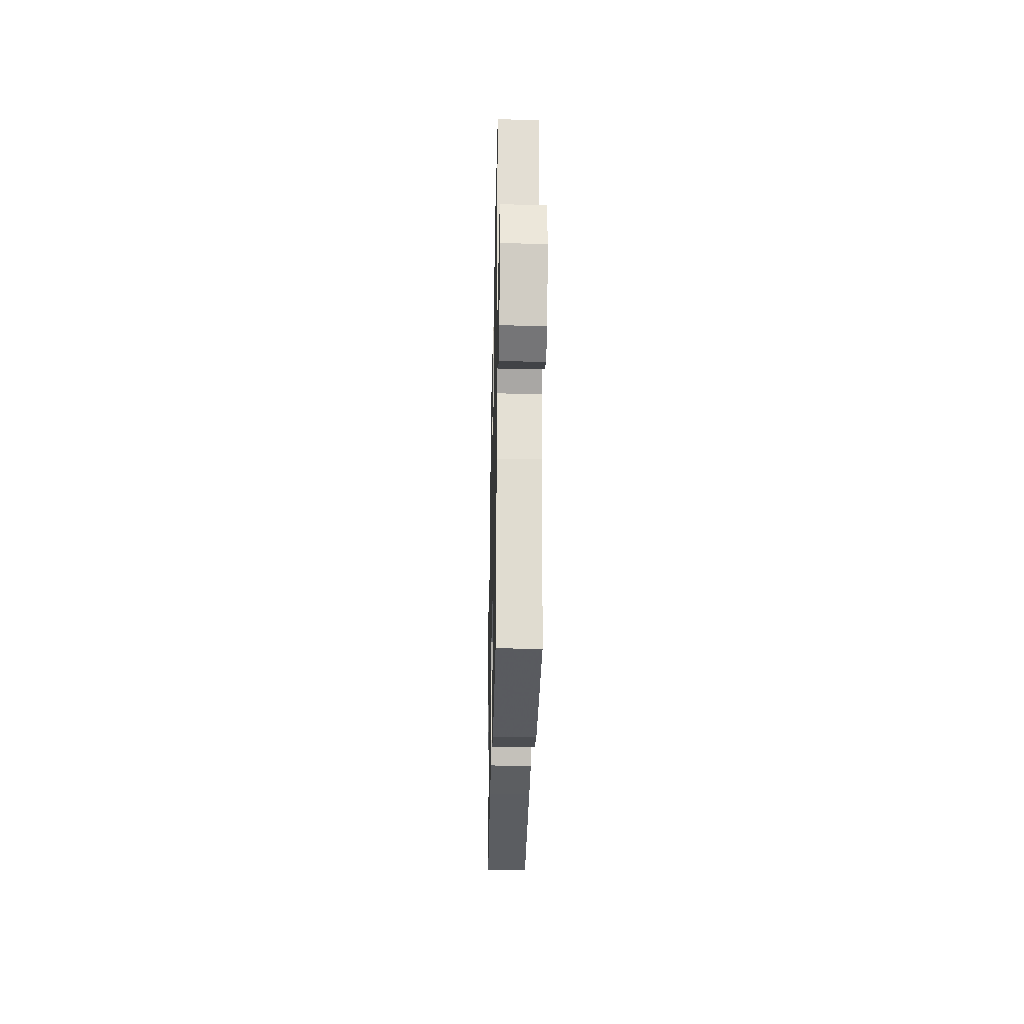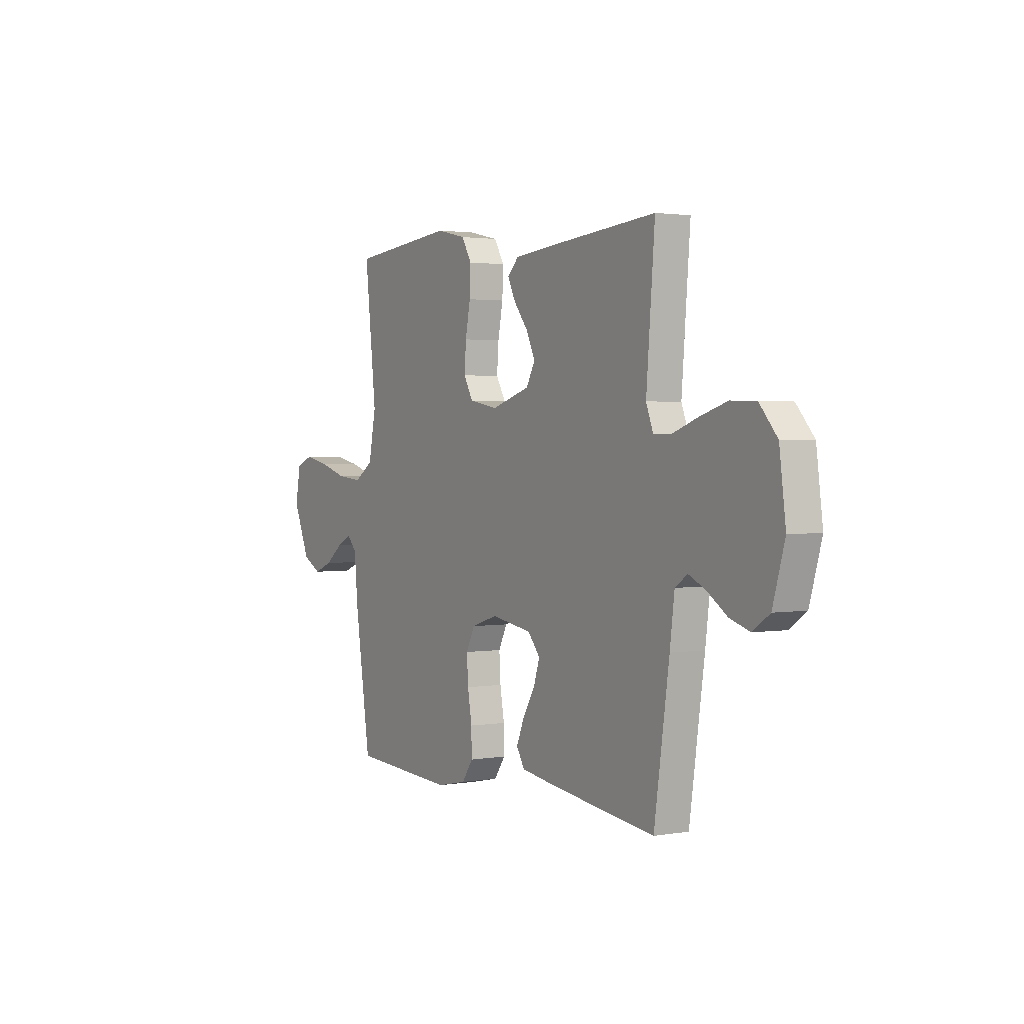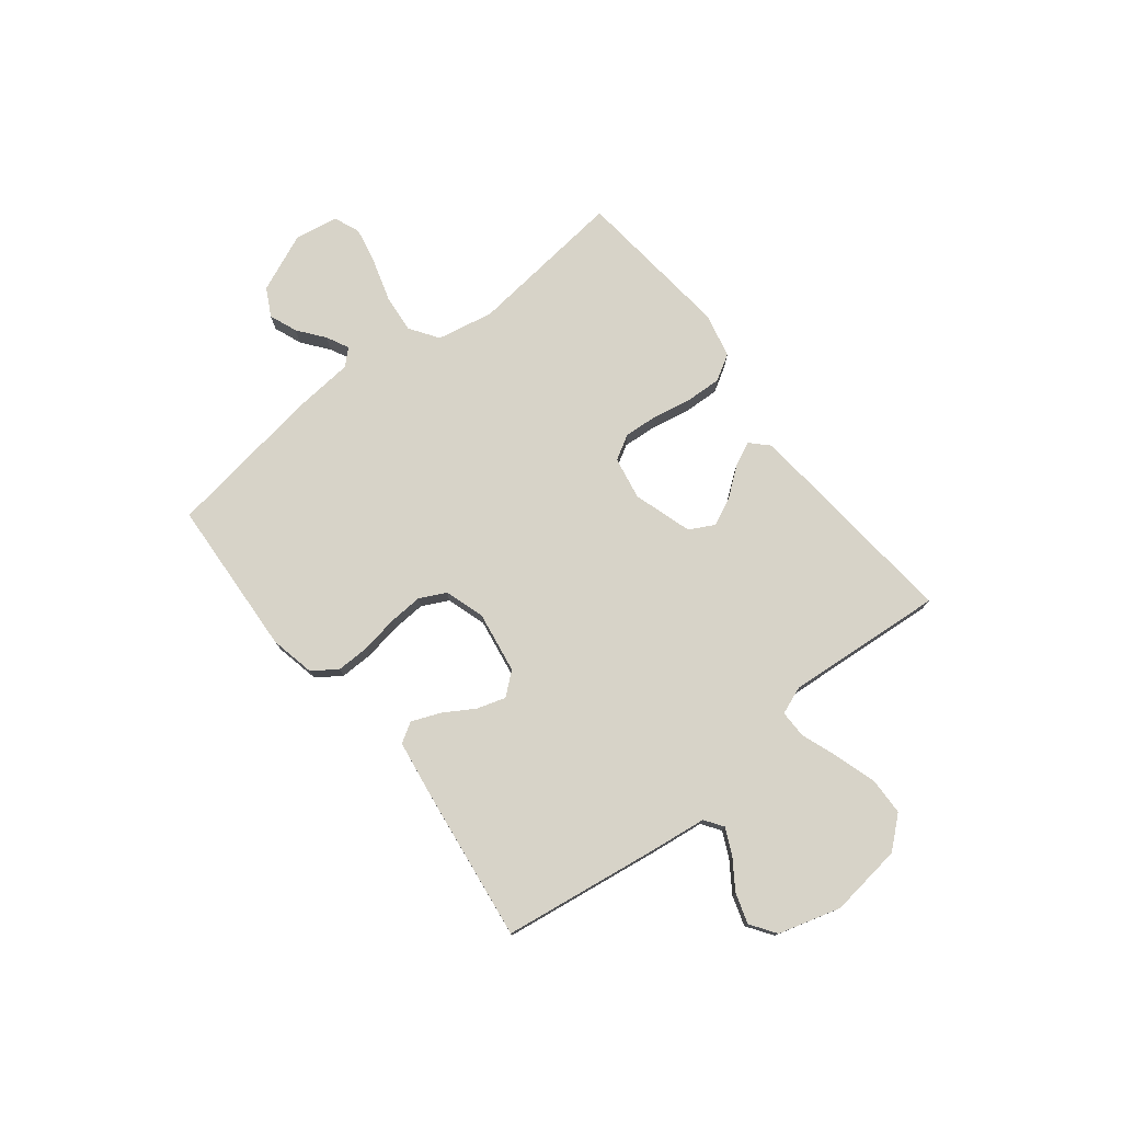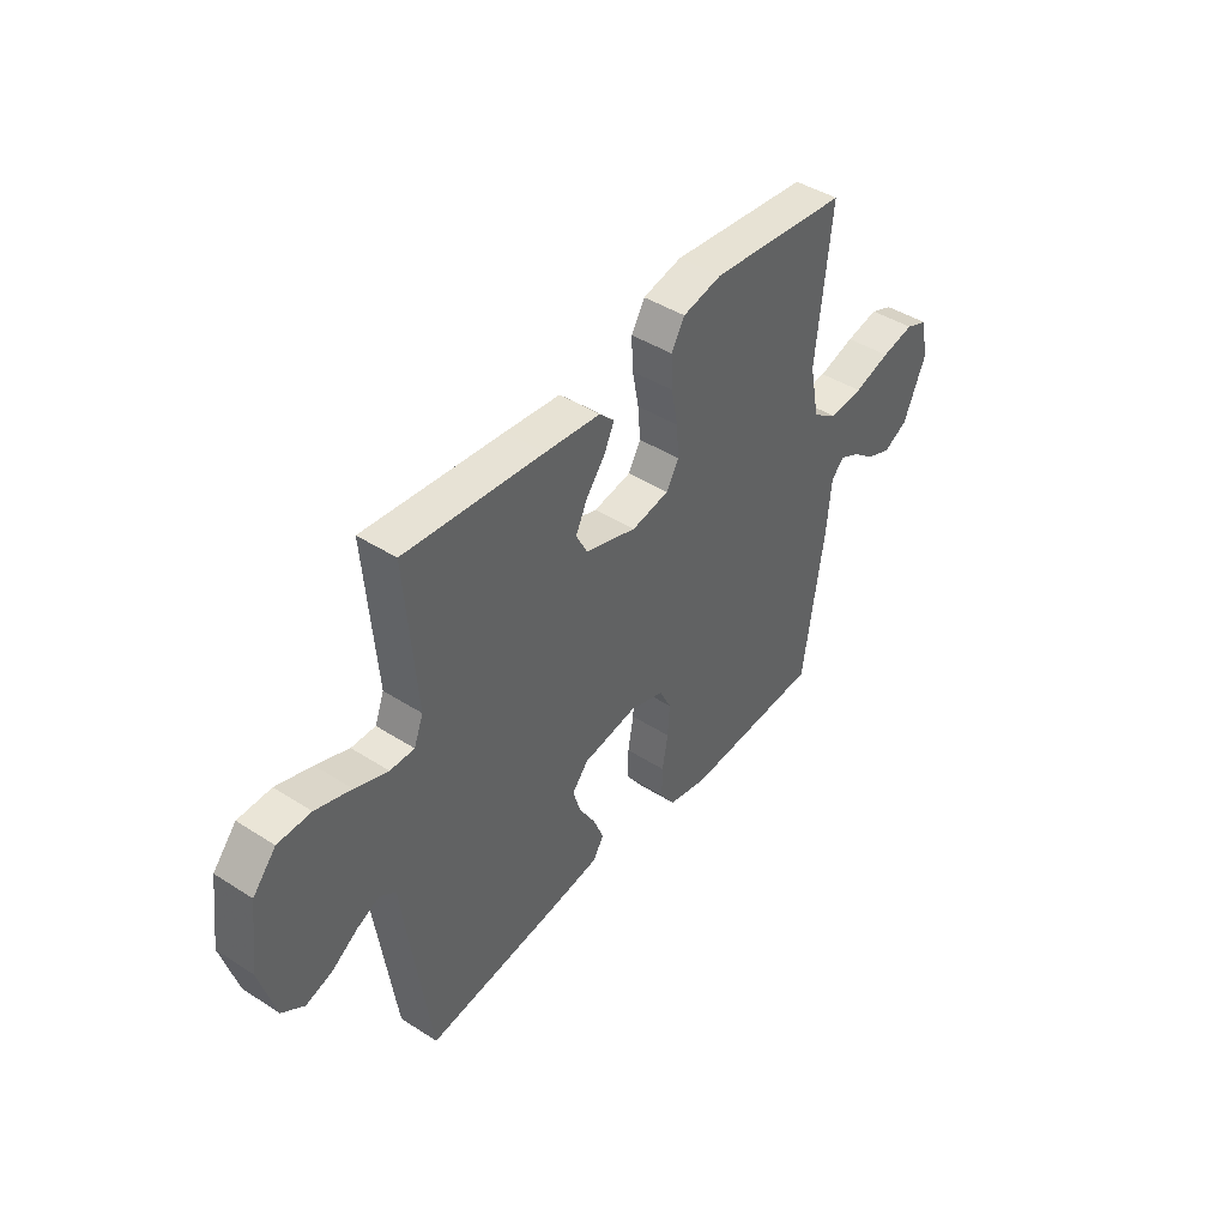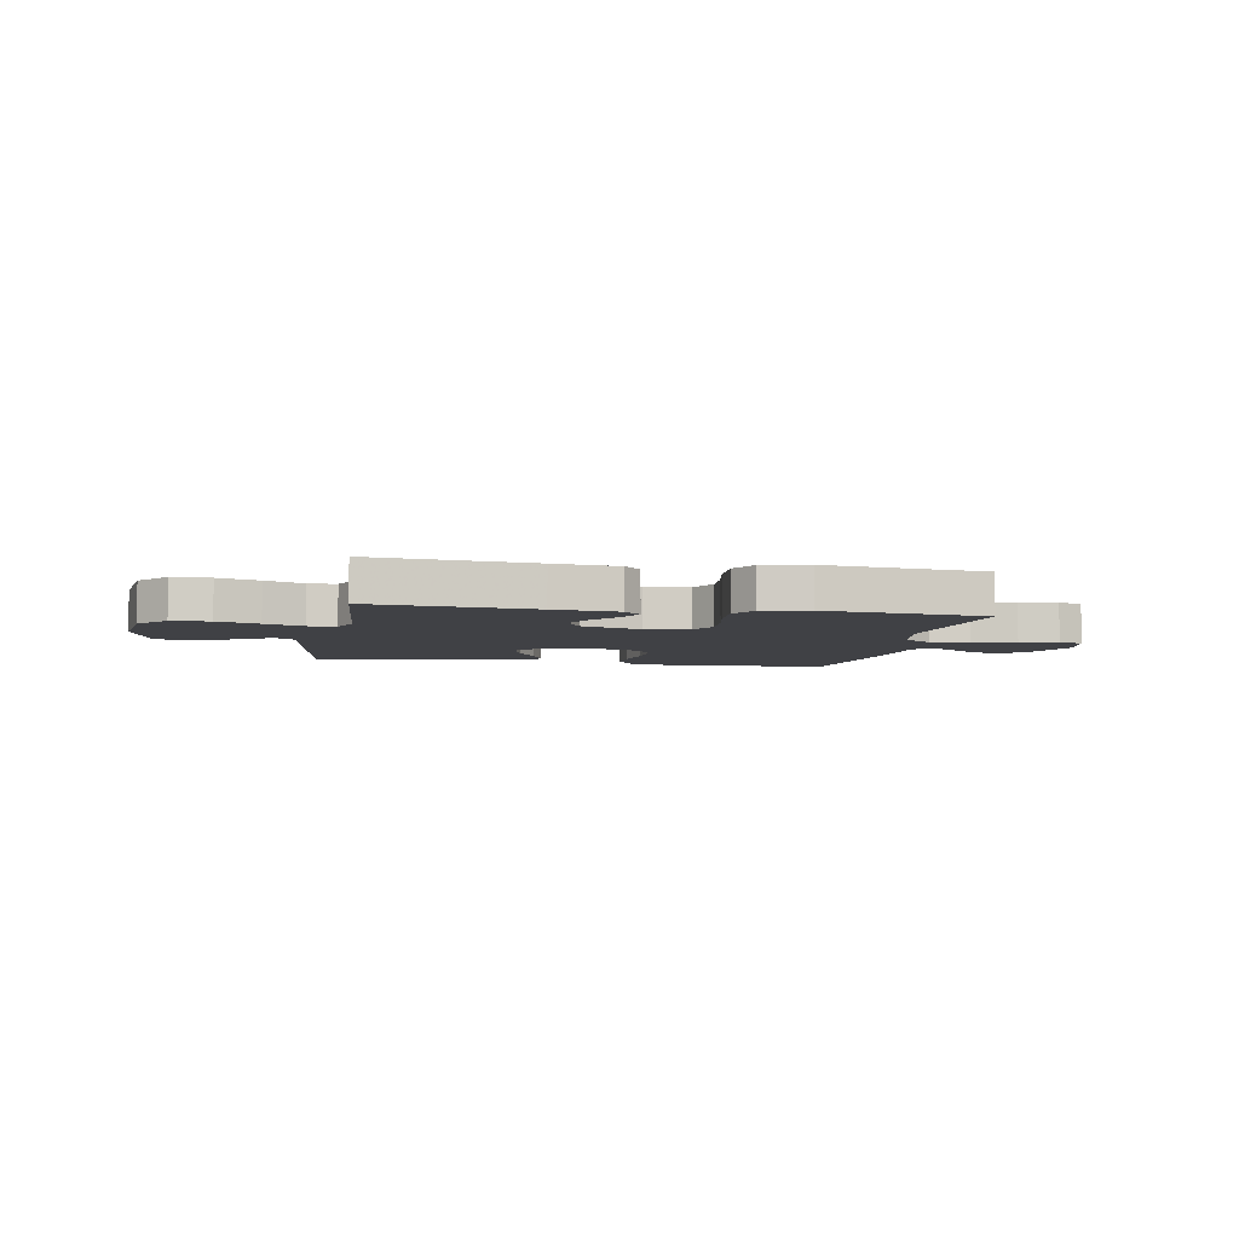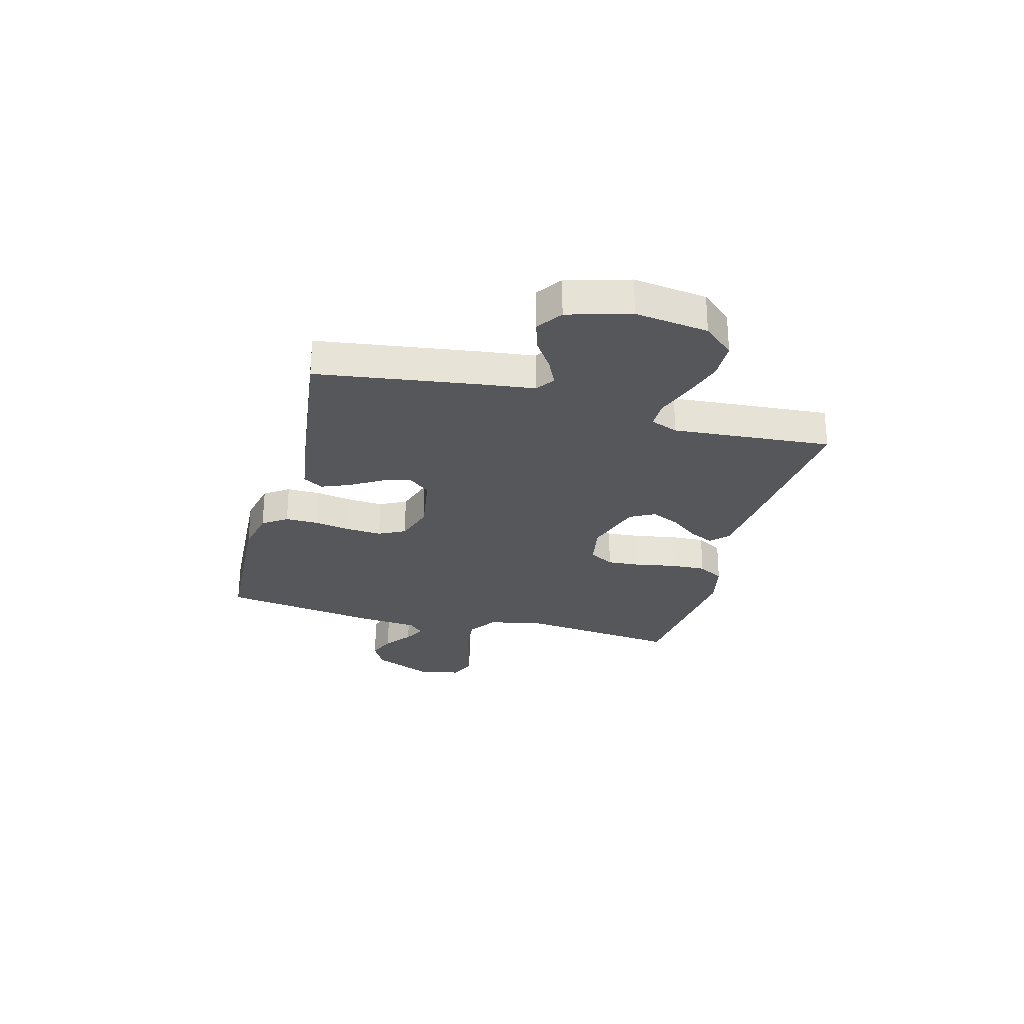
<metadata>
{"format":"obj","ext":"obj","renderer":"f3d","projection":"perspective","resolution":1024,"background":"white","views":[{"elev":-28.7,"azim":88.8,"up":"+Z"},{"elev":2.0,"azim":-121.3,"up":"+Z"},{"elev":76.5,"azim":-128.2,"up":"+Y"},{"elev":43.5,"azim":-52.9,"up":"+Z"},{"elev":-5.8,"azim":-10.5,"up":"+Y"},{"elev":-27.1,"azim":-105.0,"up":"+Y"}]}
</metadata>
<code>
v -0.5 0.07 -0.5
v -0.543 0.07 -0.2
v -0.556 0.07 -0.096
v -0.591 0.07 -0.072
v -0.64 0.07 -0.095
v -0.696 0.07 -0.133
v -0.753 0.07 -0.151
v -0.801 0.07 -0.118
v -0.835 0.07 0
v -0.817 0.07 0.138
v -0.767 0.07 0.196
v -0.696 0.07 0.198
v -0.619 0.07 0.174
v -0.548 0.07 0.148
v -0.496 0.07 0.148
v -0.476 0.07 0.2
v -0.5 0.07 0.5
v -0.2 0.07 0.473
v -0.08 0.07 0.461
v -0.048 0.07 0.429
v -0.07 0.07 0.383
v -0.111 0.07 0.33
v -0.136 0.07 0.277
v -0.111 0.07 0.23
v 0 0.07 0.195
v 0.081 0.07 0.21
v 0.108 0.07 0.257
v 0.103 0.07 0.323
v 0.089 0.07 0.396
v 0.086 0.07 0.463
v 0.115 0.07 0.512
v 0.2 0.07 0.531
v 0.5 0.07 0.5
v 0.467 0.07 0.2
v 0.488 0.07 0.093
v 0.542 0.07 0.056
v 0.615 0.07 0.063
v 0.694 0.07 0.087
v 0.765 0.07 0.102
v 0.814 0.07 0.082
v 0.829 0.07 0
v 0.781 0.07 -0.112
v 0.728 0.07 -0.14
v 0.675 0.07 -0.119
v 0.625 0.07 -0.08
v 0.583 0.07 -0.059
v 0.555 0.07 -0.088
v 0.545 0.07 -0.2
v 0.5 0.07 -0.5
v 0.2 0.07 -0.517
v 0.115 0.07 -0.499
v 0.083 0.07 -0.453
v 0.084 0.07 -0.39
v 0.096 0.07 -0.32
v 0.1 0.07 -0.255
v 0.075 0.07 -0.205
v 0 0.07 -0.181
v -0.117 0.07 -0.2
v -0.152 0.07 -0.242
v -0.135 0.07 -0.296
v -0.1 0.07 -0.354
v -0.078 0.07 -0.408
v -0.101 0.07 -0.446
v -0.2 0.07 -0.461
v -0.5 0 -0.5
v -0.543 0 -0.2
v -0.556 0 -0.096
v -0.591 0 -0.072
v -0.64 0 -0.095
v -0.696 0 -0.133
v -0.753 0 -0.151
v -0.801 0 -0.118
v -0.835 0 0
v -0.817 0 0.138
v -0.767 0 0.196
v -0.696 0 0.198
v -0.619 0 0.174
v -0.548 0 0.148
v -0.496 0 0.148
v -0.476 0 0.2
v -0.5 0 0.5
v -0.2 0 0.473
v -0.08 0 0.461
v -0.048 0 0.429
v -0.07 0 0.383
v -0.111 0 0.33
v -0.136 0 0.277
v -0.111 0 0.23
v 0 0 0.195
v 0.081 0 0.21
v 0.108 0 0.257
v 0.103 0 0.323
v 0.089 0 0.396
v 0.086 0 0.463
v 0.115 0 0.512
v 0.2 0 0.531
v 0.5 0 0.5
v 0.467 0 0.2
v 0.488 0 0.093
v 0.542 0 0.056
v 0.615 0 0.063
v 0.694 0 0.087
v 0.765 0 0.102
v 0.814 0 0.082
v 0.829 0 0
v 0.781 0 -0.112
v 0.728 0 -0.14
v 0.675 0 -0.119
v 0.625 0 -0.08
v 0.583 0 -0.059
v 0.555 0 -0.088
v 0.545 0 -0.2
v 0.5 0 -0.5
v 0.2 0 -0.517
v 0.115 0 -0.499
v 0.083 0 -0.453
v 0.084 0 -0.39
v 0.096 0 -0.32
v 0.1 0 -0.255
v 0.075 0 -0.205
v 0 0 -0.181
v -0.117 0 -0.2
v -0.152 0 -0.242
v -0.135 0 -0.296
v -0.1 0 -0.354
v -0.078 0 -0.408
v -0.101 0 -0.446
v -0.2 0 -0.461
f 60 61 62 63
f 59 60 63 64
f 51 52 53 54
f 51 54 55
f 50 51 55
f 47 48 49 50
f 47 50 55
f 46 47 55 56
f 42 43 44 45
f 42 45 46
f 41 42 46
f 40 41 46
f 37 38 39 40
f 36 37 40 46
f 35 36 46 56
f 31 32 33 34
f 28 29 30 31
f 27 28 31 34
f 26 27 34 35
f 19 20 21 22
f 19 22 23
f 16 17 18 19
f 15 16 19 23
f 11 12 13 14
f 9 10 11 14
f 9 14 15
f 5 6 7 8
f 4 5 8 9
f 64 1 2 3
f 59 64 3
f 58 59 3 4
f 57 58 4 9
f 26 35 56 57
f 25 26 57 9
f 24 25 9 15
f 15 23 24
f 127 126 125 124
f 128 127 124 123
f 118 117 116 115
f 119 118 115
f 119 115 114
f 114 113 112 111
f 119 114 111
f 120 119 111 110
f 109 108 107 106
f 110 109 106
f 110 106 105
f 110 105 104
f 104 103 102 101
f 110 104 101 100
f 120 110 100 99
f 98 97 96 95
f 95 94 93 92
f 98 95 92 91
f 99 98 91 90
f 86 85 84 83
f 87 86 83
f 83 82 81 80
f 87 83 80 79
f 78 77 76 75
f 78 75 74 73
f 79 78 73
f 72 71 70 69
f 73 72 69 68
f 67 66 65 128
f 67 128 123
f 68 67 123 122
f 73 68 122 121
f 121 120 99 90
f 73 121 90 89
f 79 73 89 88
f 88 87 79
f 1 65 66 2
f 2 66 67 3
f 3 67 68 4
f 4 68 69 5
f 5 69 70 6
f 6 70 71 7
f 7 71 72 8
f 8 72 73 9
f 9 73 74 10
f 10 74 75 11
f 11 75 76 12
f 12 76 77 13
f 13 77 78 14
f 14 78 79 15
f 15 79 80 16
f 16 80 81 17
f 17 81 82 18
f 18 82 83 19
f 19 83 84 20
f 20 84 85 21
f 21 85 86 22
f 22 86 87 23
f 23 87 88 24
f 24 88 89 25
f 25 89 90 26
f 26 90 91 27
f 27 91 92 28
f 28 92 93 29
f 29 93 94 30
f 30 94 95 31
f 31 95 96 32
f 32 96 97 33
f 33 97 98 34
f 34 98 99 35
f 35 99 100 36
f 36 100 101 37
f 37 101 102 38
f 38 102 103 39
f 39 103 104 40
f 40 104 105 41
f 41 105 106 42
f 42 106 107 43
f 43 107 108 44
f 44 108 109 45
f 45 109 110 46
f 46 110 111 47
f 47 111 112 48
f 48 112 113 49
f 49 113 114 50
f 50 114 115 51
f 51 115 116 52
f 52 116 117 53
f 53 117 118 54
f 54 118 119 55
f 55 119 120 56
f 56 120 121 57
f 57 121 122 58
f 58 122 123 59
f 59 123 124 60
f 60 124 125 61
f 61 125 126 62
f 62 126 127 63
f 63 127 128 64
f 64 128 65 1

</code>
